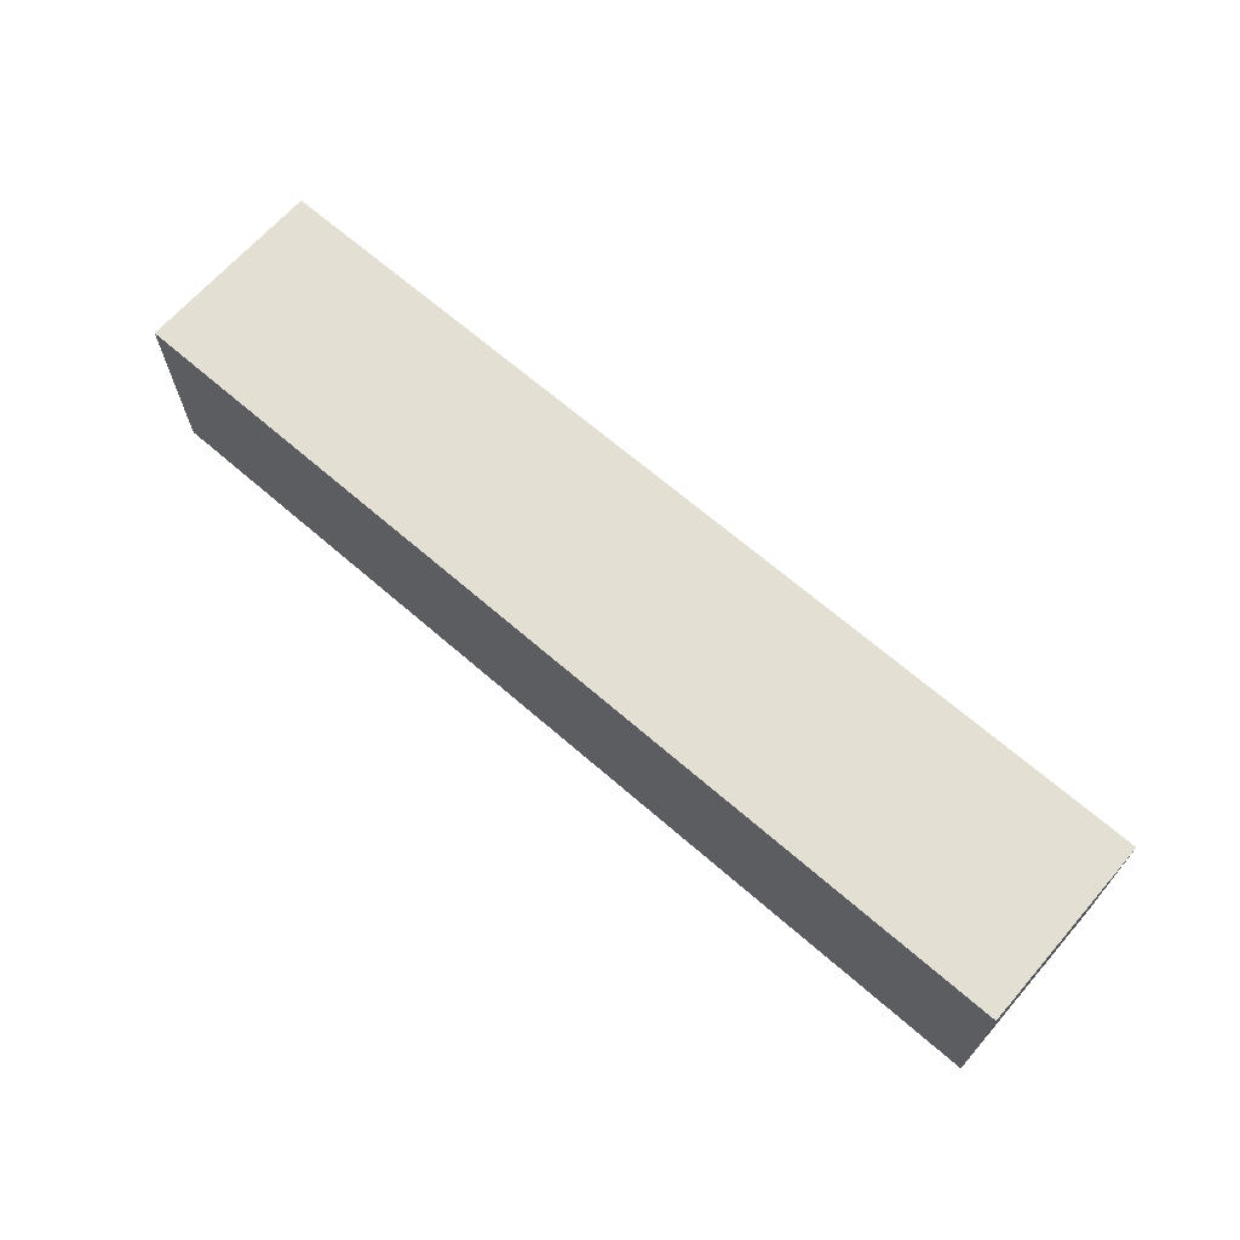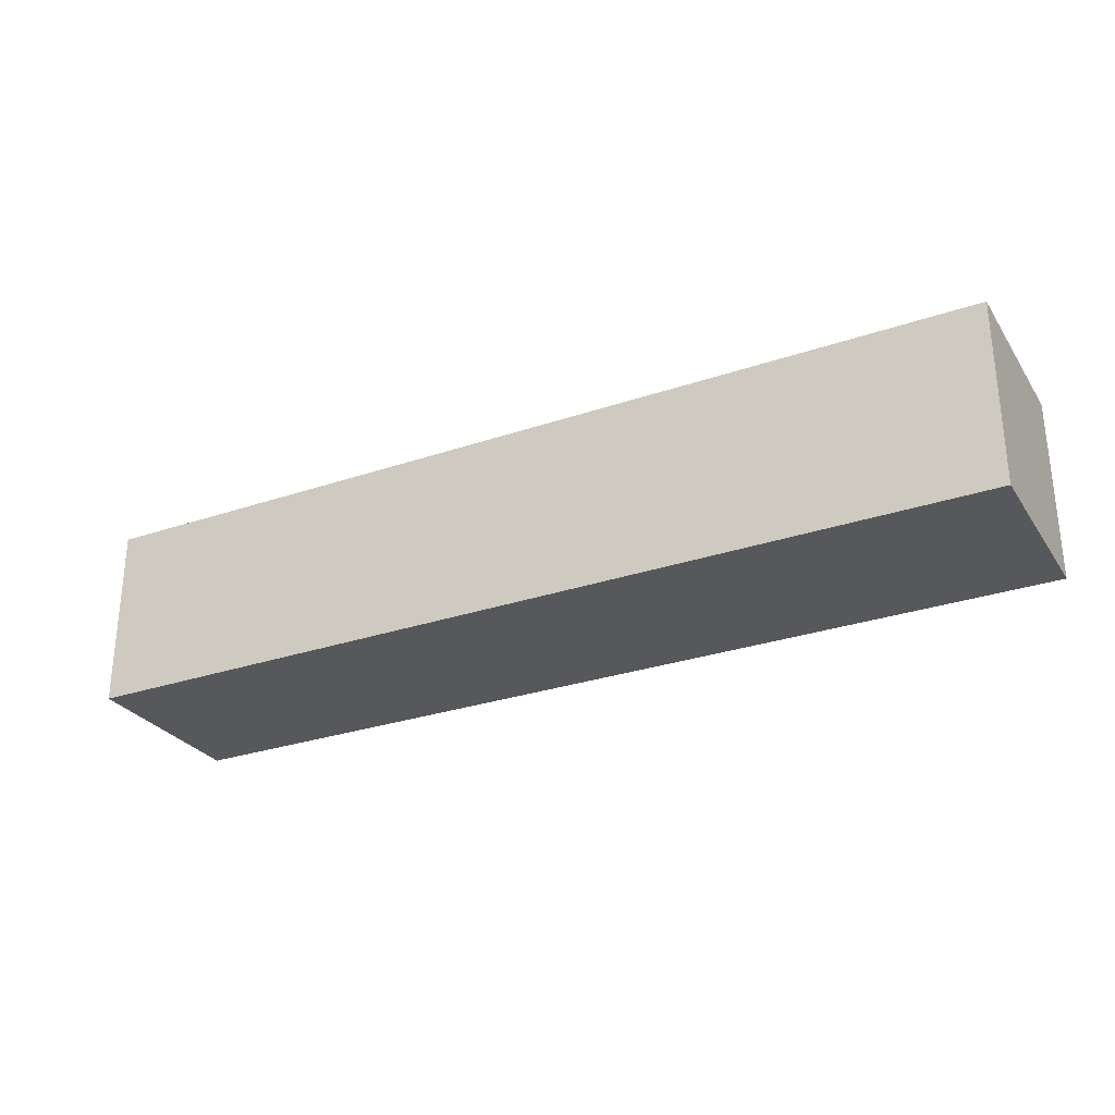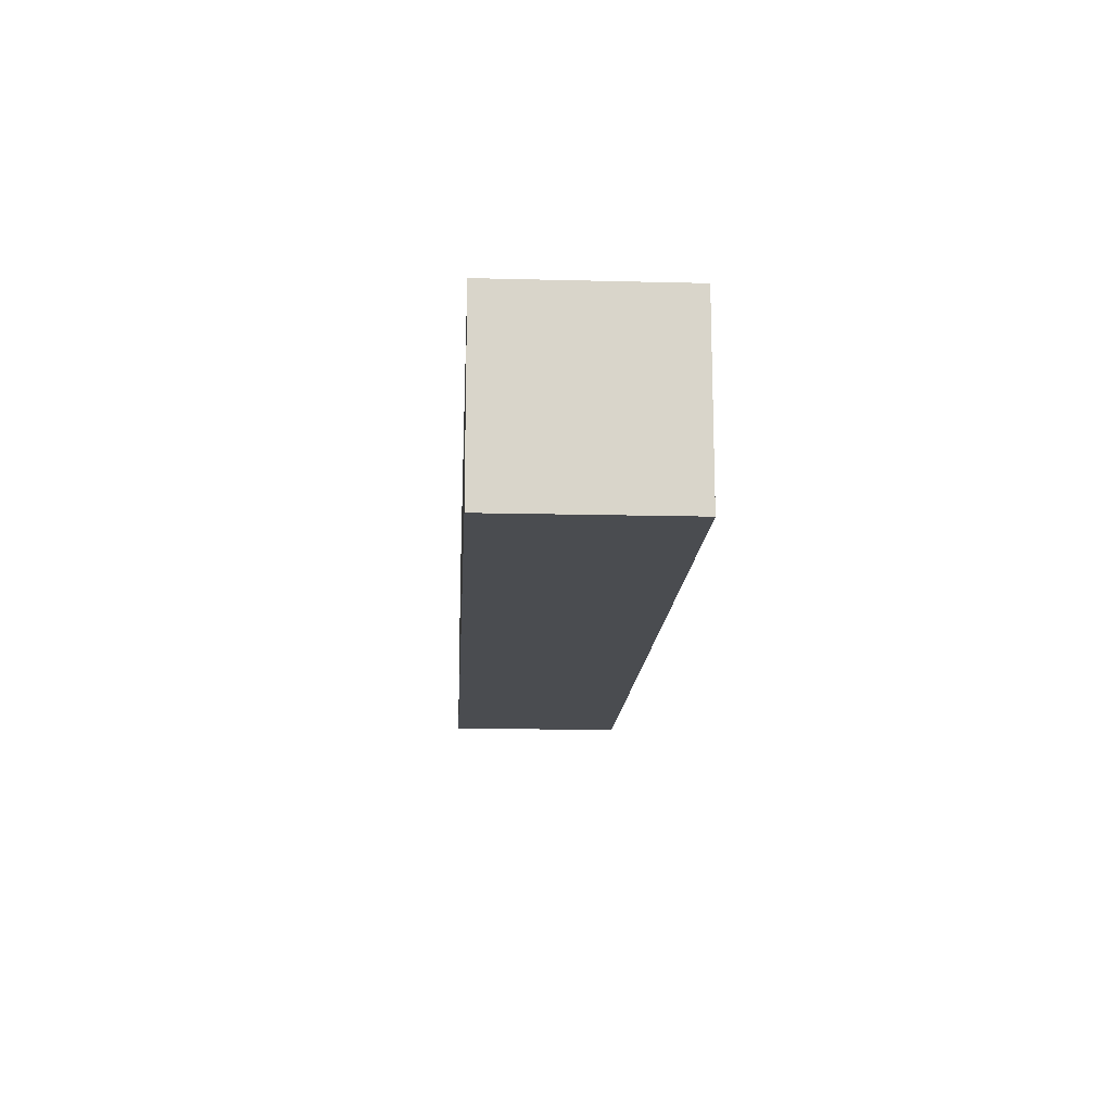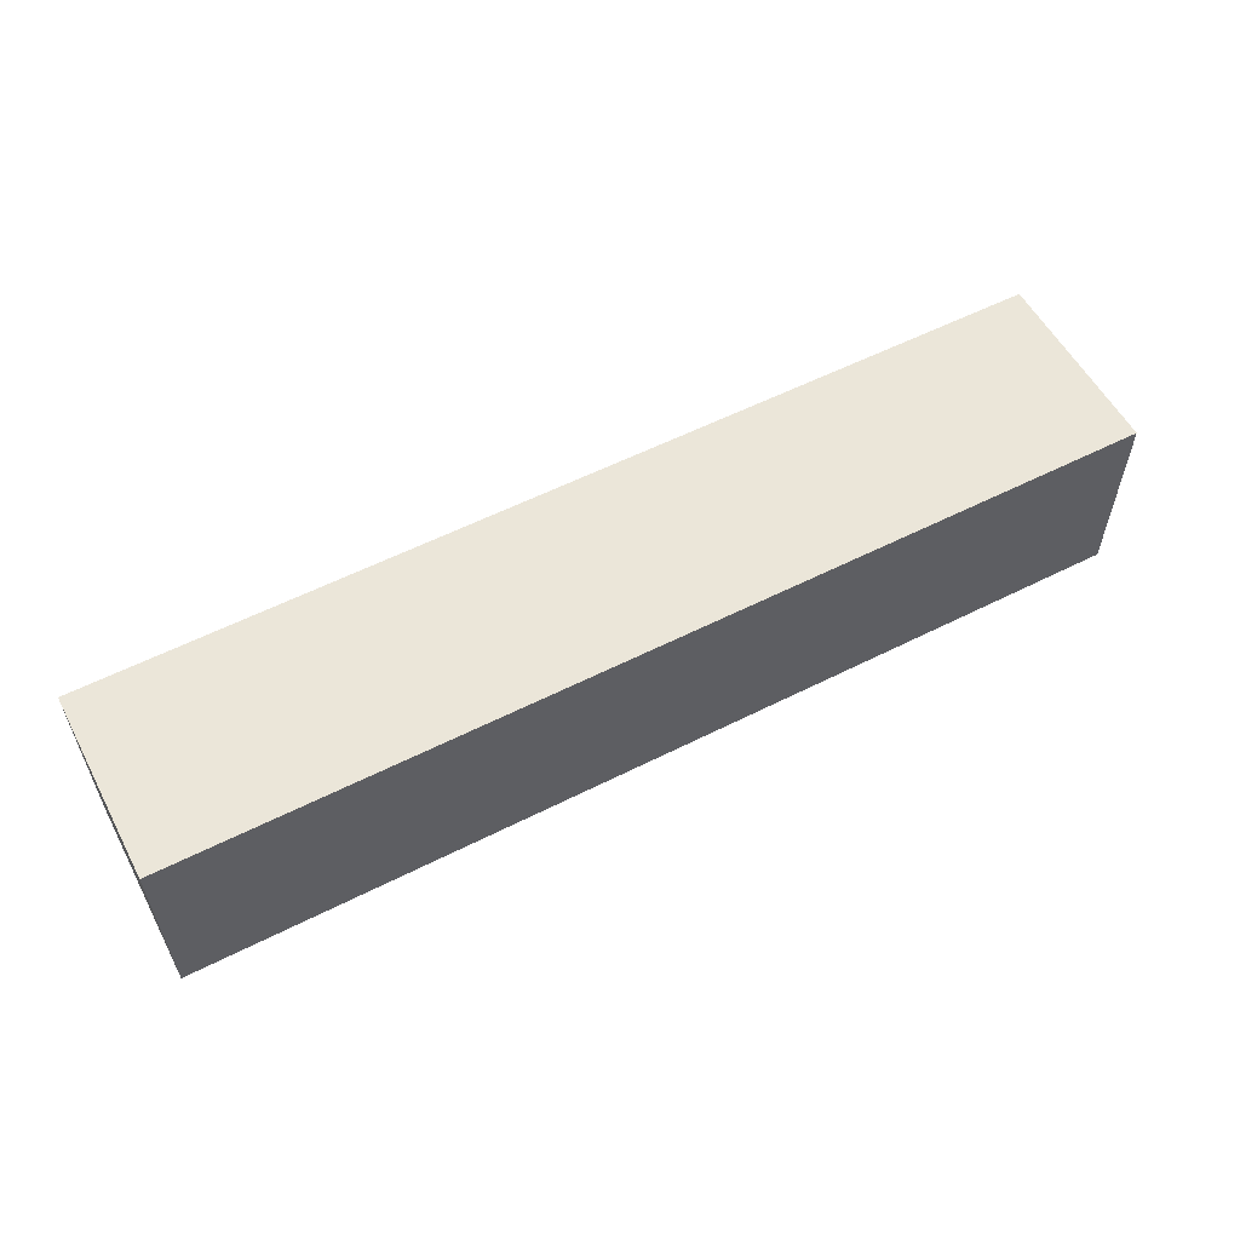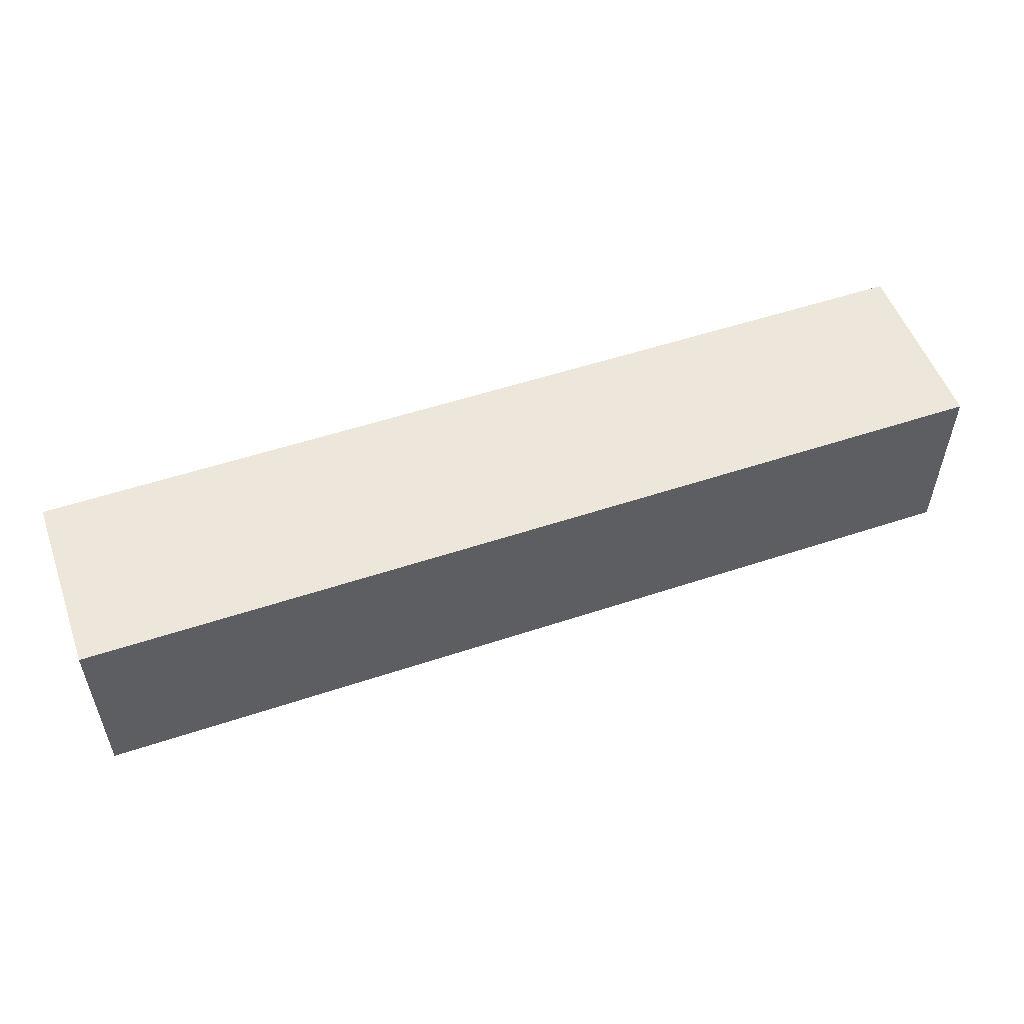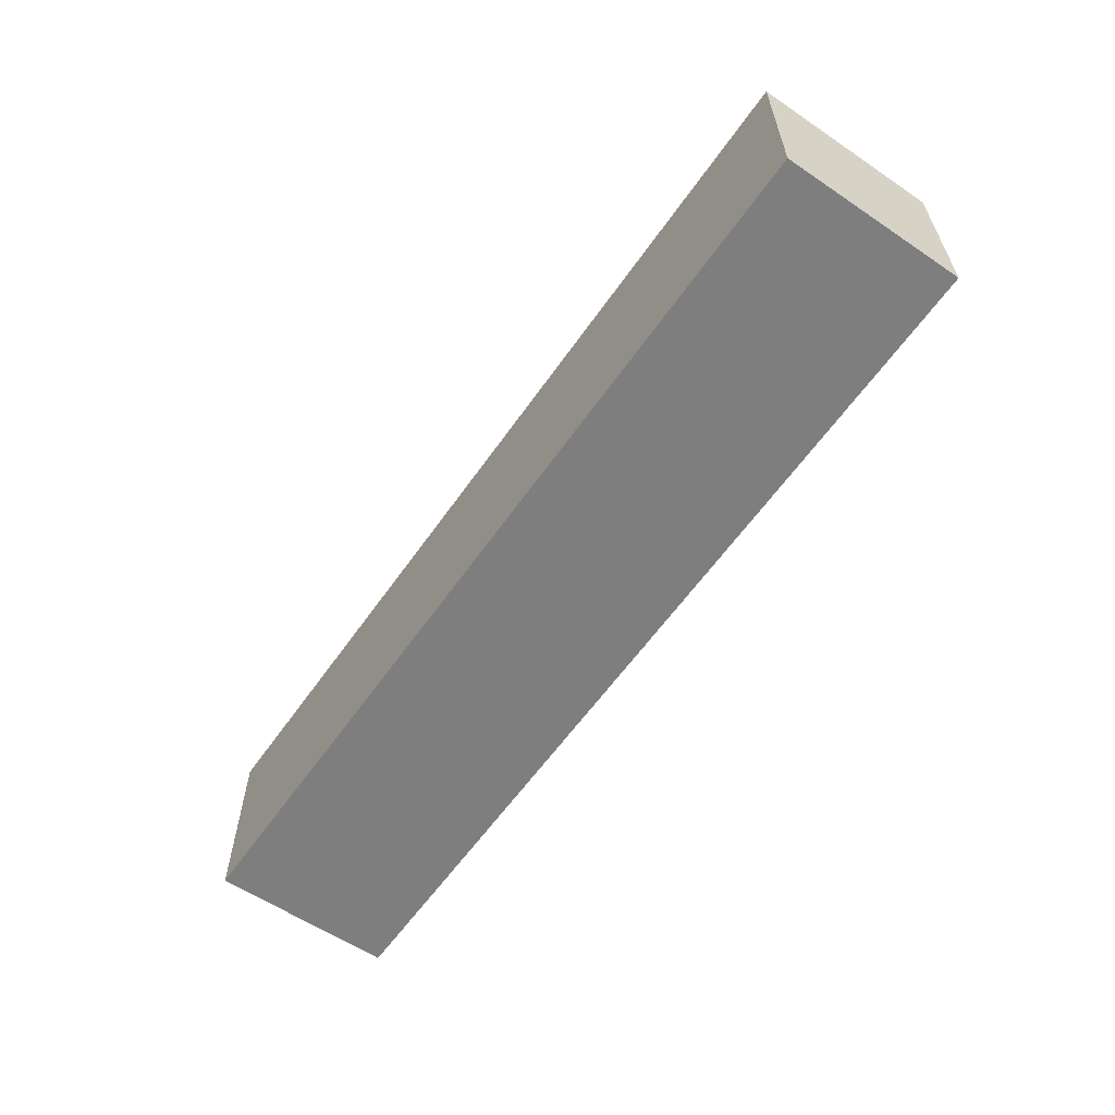
<metadata>
{"format":"obj","ext":"obj","renderer":"f3d","projection":"perspective","resolution":1024,"background":"white","views":[{"elev":66.9,"azim":-138.9,"up":"+Z"},{"elev":-28.5,"azim":27.2,"up":"+Z"},{"elev":-14.9,"azim":-93.1,"up":"+Z"},{"elev":56.5,"azim":152.1,"up":"+Z"},{"elev":53.2,"azim":-19.6,"up":"+Y"},{"elev":-59.5,"azim":-124.7,"up":"+Y"}]}
</metadata>
<code>
v  0 0 5
v  0 5 5
v  0 0 0
v  0 5 0
v  25.2 0 5
v  25.2 5 5
v  25.2 0 0
v  25.2 5 0
g OpenSCAD_Model
f 1 2 3
f 3 2 4
f 1 5 6
f 2 1 6
f 3 7 5
f 1 3 5
f 4 8 3
f 3 8 7
f 2 6 4
f 4 6 8
f 7 8 6
f 5 7 6

</code>
